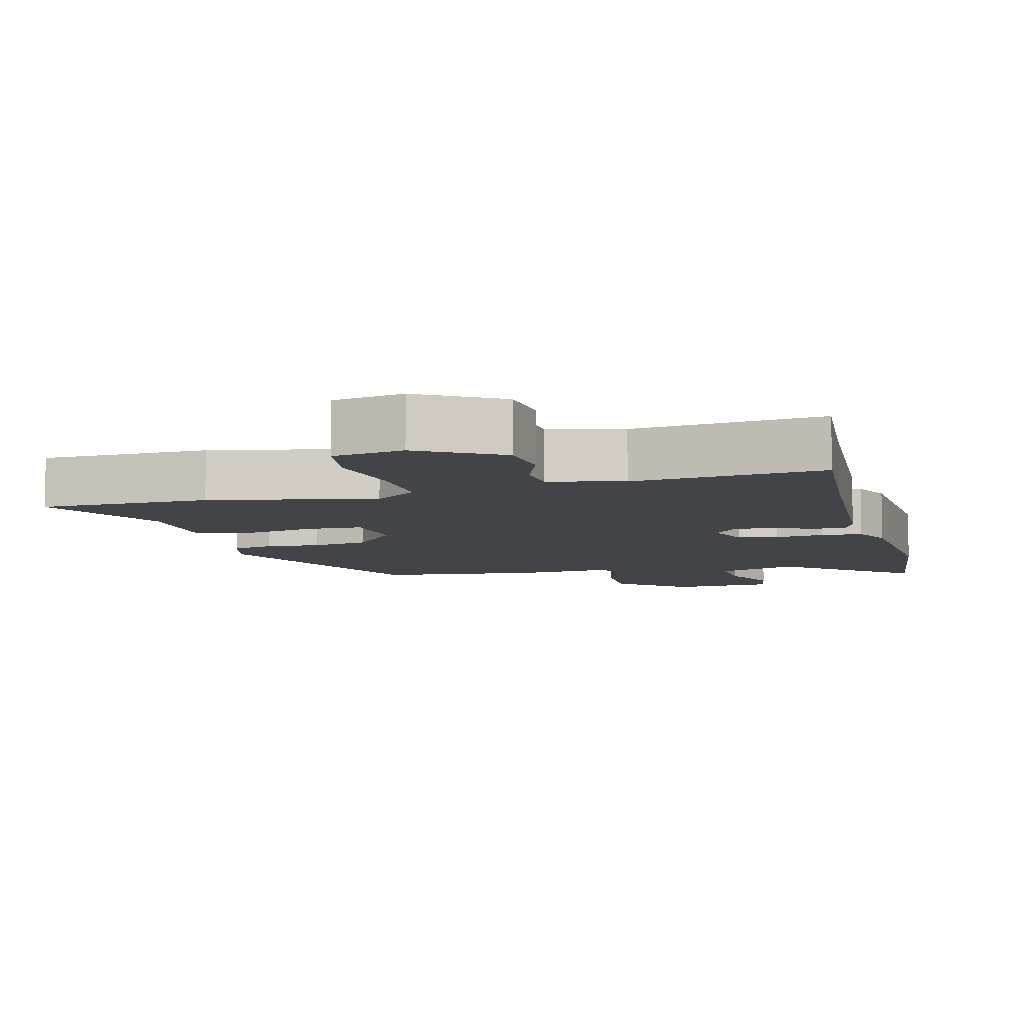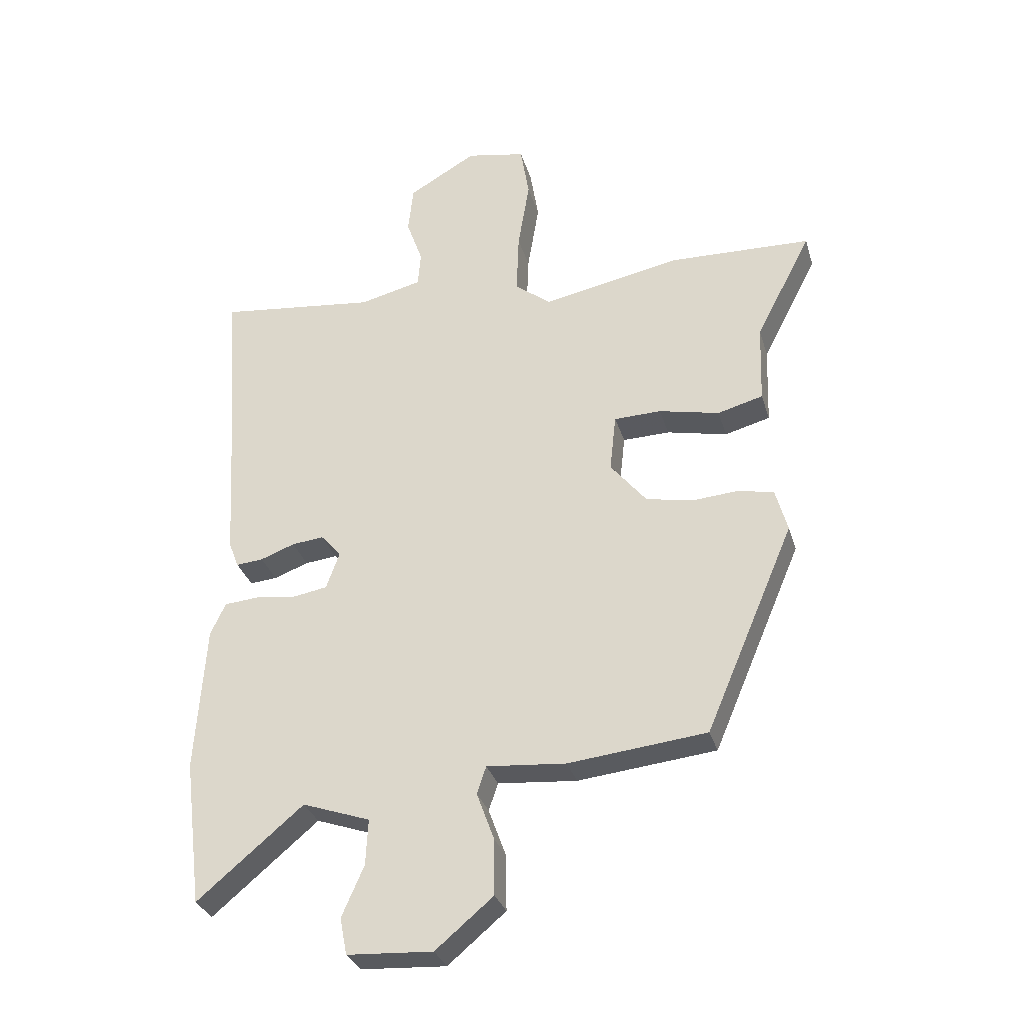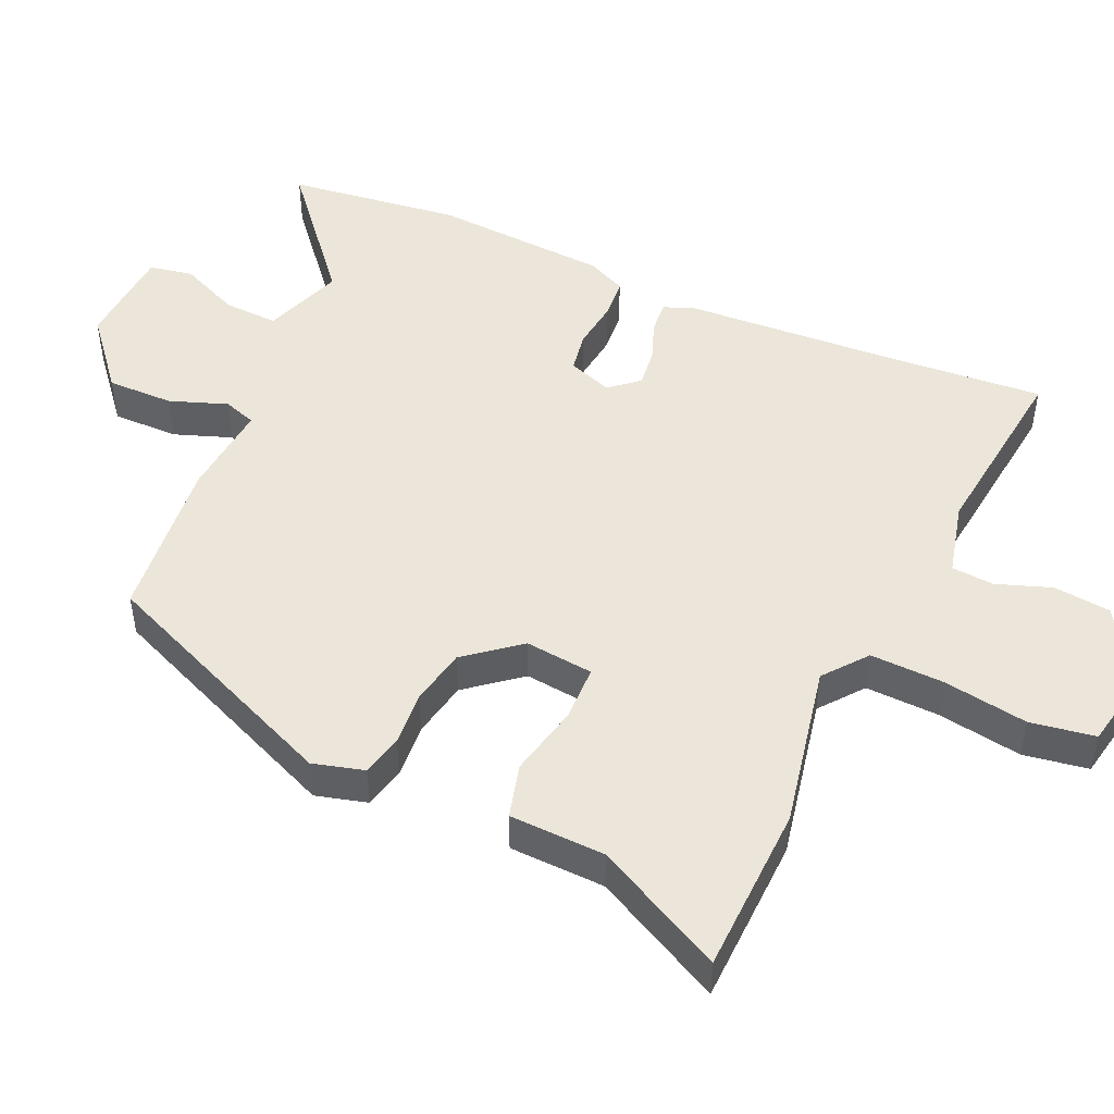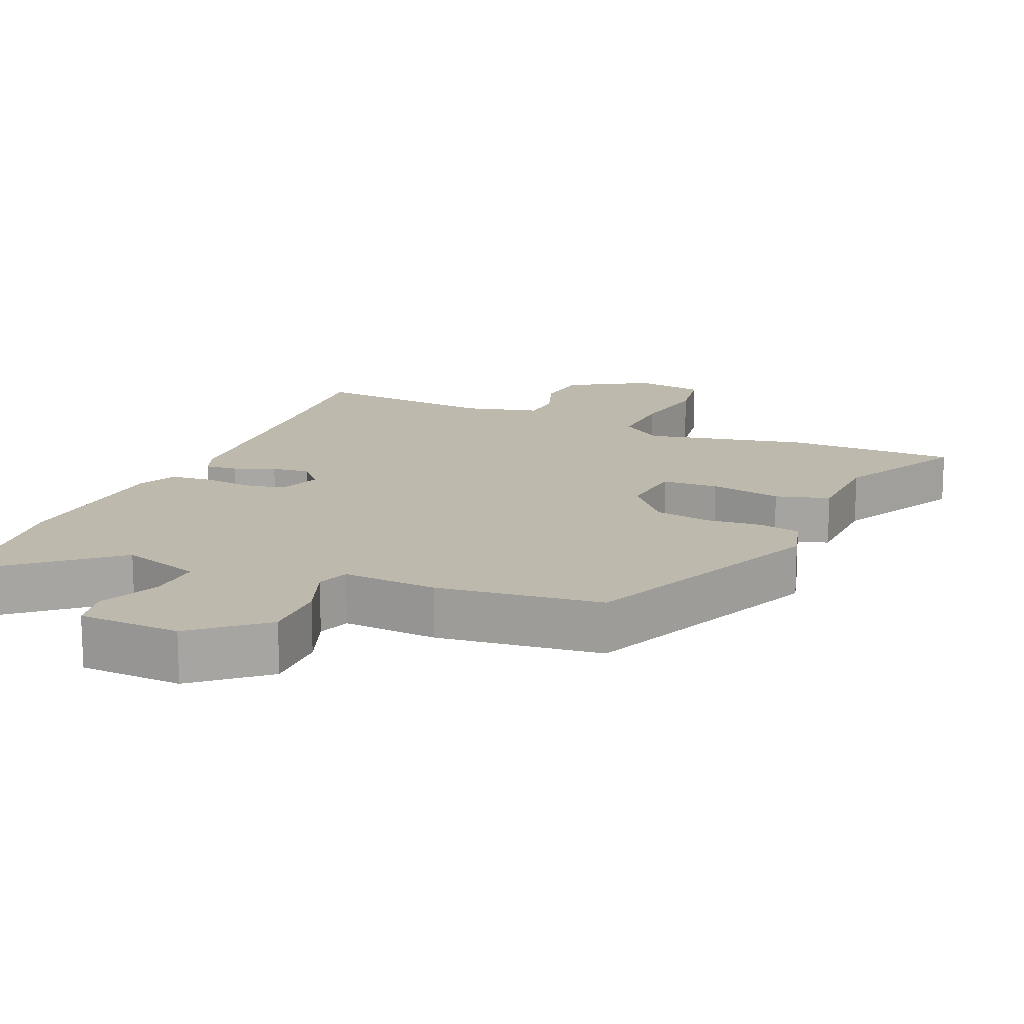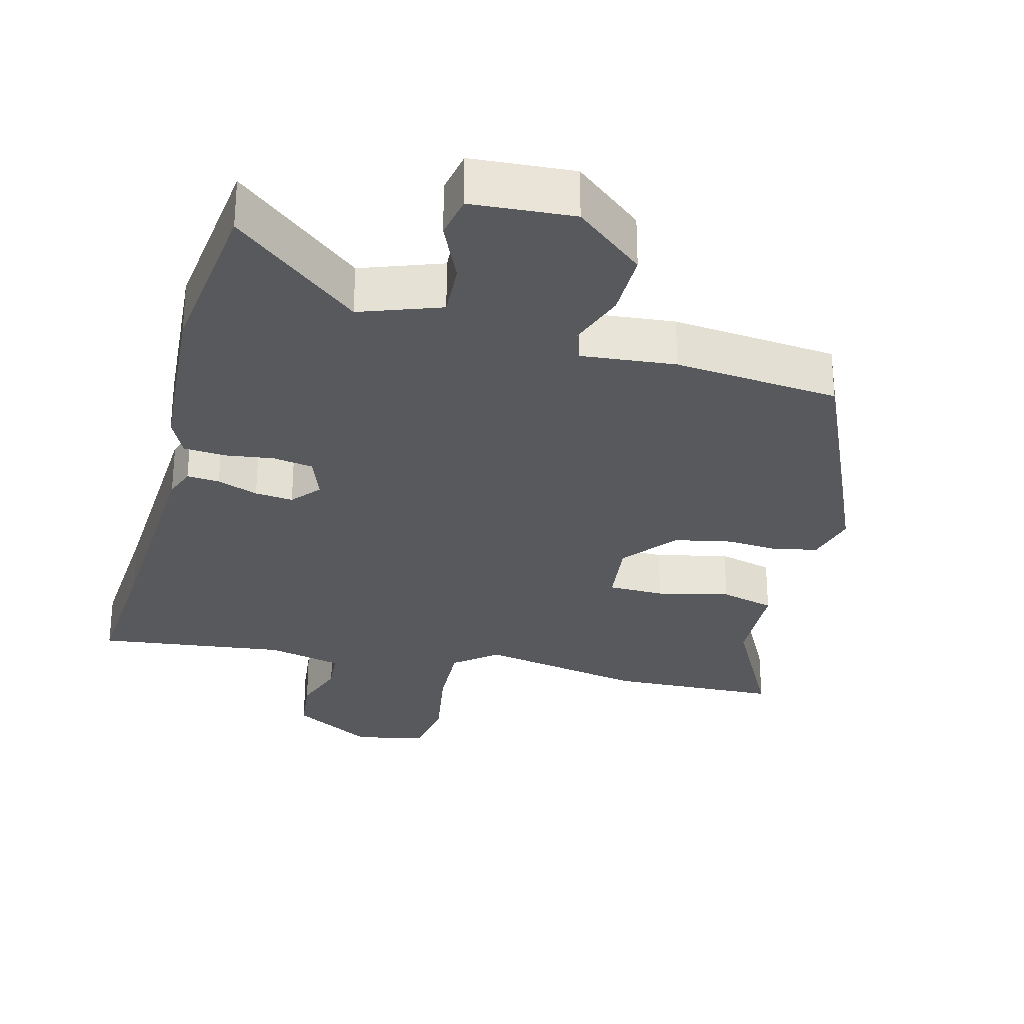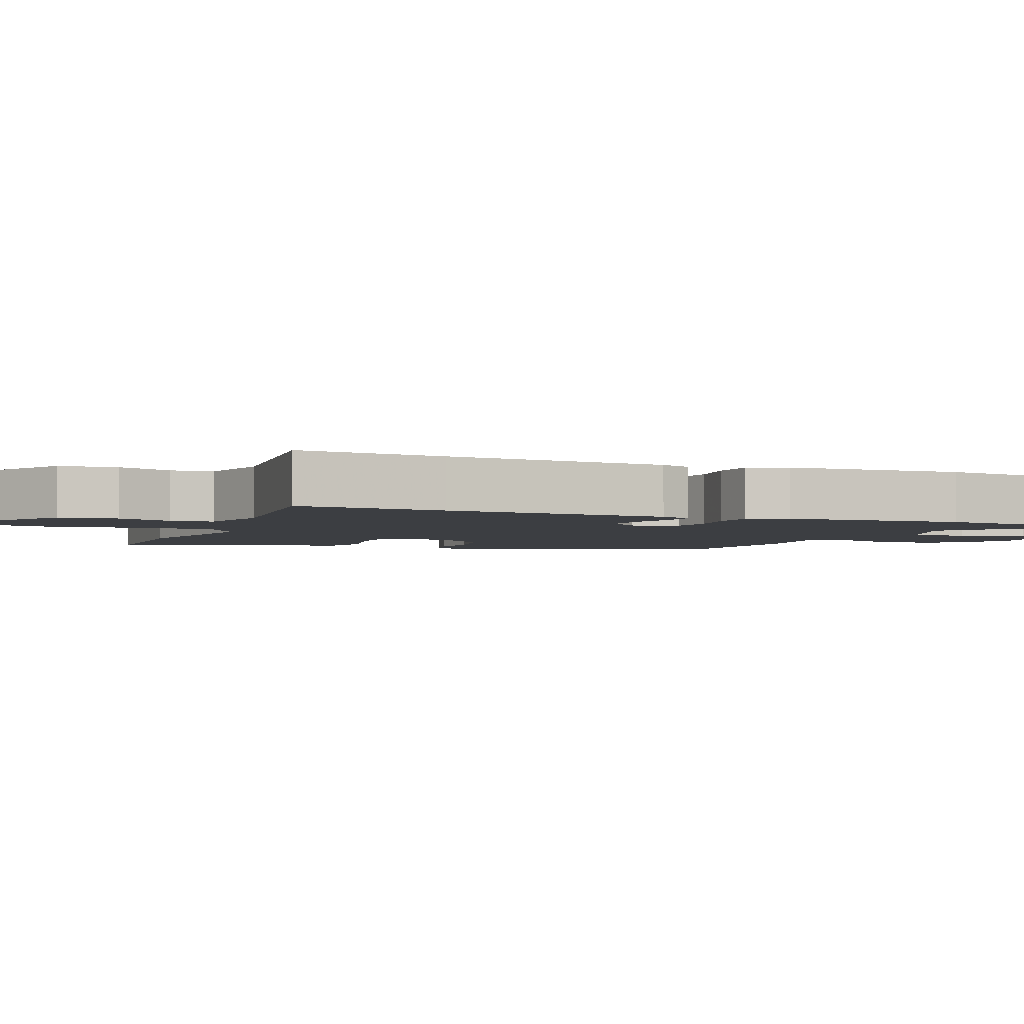
<metadata>
{"format":"obj","ext":"obj","renderer":"f3d","projection":"perspective","resolution":1024,"background":"white","views":[{"elev":-7.8,"azim":14.3,"up":"+Y"},{"elev":-31.6,"azim":-164.3,"up":"+Z"},{"elev":48.0,"azim":-65.9,"up":"+Y"},{"elev":15.1,"azim":-157.4,"up":"+Y"},{"elev":-29.1,"azim":165.8,"up":"+Y"},{"elev":-3.4,"azim":67.4,"up":"+Y"}]}
</metadata>
<code>
v 0.505 0.07 0.563
v 0.489 0.07 0.351
v 0.47 0.07 0.03
v 0.453 0.07 -0.015
v 0.406 0.07 -0.011
v 0.347 0.07 0.011
v 0.292 0.07 0.017
v 0.257 0.07 -0.024
v 0.28 0.07 -0.088
v 0.338 0.07 -0.098
v 0.409 0.07 -0.089
v 0.469 0.07 -0.094
v 0.495 0.07 -0.15
v 0.512 0.07 -0.404
v 0.481 0.07 -0.655
v 0.299 0.07 -0.502
v 0.183 0.07 -0.543
v 0.187 0.07 -0.622
v 0.225 0.07 -0.709
v 0.213 0.07 -0.772
v 0.066 0.07 -0.781
v -0.033 0.07 -0.698
v -0.032 0.07 -0.602
v -0.002 0.07 -0.519
v -0.018 0.07 -0.472
v -0.154 0.07 -0.484
v -0.391 0.07 -0.459
v -0.544 0.07 -0.101
v -0.524 0.07 -0.027
v -0.464 0.07 -0.013
v -0.385 0.07 -0.019
v -0.303 0.07 -0.003
v -0.241 0.07 0.074
v -0.252 0.07 0.173
v -0.333 0.07 0.175
v -0.437 0.07 0.152
v -0.515 0.07 0.173
v -0.52 0.07 0.311
v -0.616 0.07 0.496
v -0.371 0.07 0.504
v -0.133 0.07 0.457
v -0.071 0.07 0.506
v -0.075 0.07 0.613
v -0.095 0.07 0.735
v -0.08 0.07 0.828
v 0.022 0.07 0.848
v 0.139 0.07 0.78
v 0.148 0.07 0.697
v 0.12 0.07 0.618
v 0.125 0.07 0.557
v 0.232 0.07 0.531
v 0.505 0 0.563
v 0.489 0 0.351
v 0.47 0 0.03
v 0.453 0 -0.015
v 0.406 0 -0.011
v 0.347 0 0.011
v 0.292 0 0.017
v 0.257 0 -0.024
v 0.28 0 -0.088
v 0.338 0 -0.098
v 0.409 0 -0.089
v 0.469 0 -0.094
v 0.495 0 -0.15
v 0.512 0 -0.404
v 0.481 0 -0.655
v 0.299 0 -0.502
v 0.183 0 -0.543
v 0.187 0 -0.622
v 0.225 0 -0.709
v 0.213 0 -0.772
v 0.066 0 -0.781
v -0.033 0 -0.698
v -0.032 0 -0.602
v -0.002 0 -0.519
v -0.018 0 -0.472
v -0.154 0 -0.484
v -0.391 0 -0.459
v -0.544 0 -0.101
v -0.524 0 -0.027
v -0.464 0 -0.013
v -0.385 0 -0.019
v -0.303 0 -0.003
v -0.241 0 0.074
v -0.252 0 0.173
v -0.333 0 0.175
v -0.437 0 0.152
v -0.515 0 0.173
v -0.52 0 0.311
v -0.616 0 0.496
v -0.371 0 0.504
v -0.133 0 0.457
v -0.071 0 0.506
v -0.075 0 0.613
v -0.095 0 0.735
v -0.08 0 0.828
v 0.022 0 0.848
v 0.139 0 0.78
v 0.148 0 0.697
v 0.12 0 0.618
v 0.125 0 0.557
v 0.232 0 0.531
f 46 47 48 49
f 46 49 50
f 43 44 45 46
f 42 43 46 50
f 41 42 50 51
f 38 39 40 41
f 35 36 37 38
f 34 35 38 41
f 33 34 41 51
f 28 29 30 31
f 28 31 32
f 25 26 27 28
f 25 28 32
f 21 22 23 24
f 19 20 21 24
f 18 19 24 25
f 17 18 25 32
f 13 14 15 16
f 10 11 12 13
f 9 10 13 16
f 8 9 16 17
f 3 4 5 6
f 2 3 6 7
f 1 2 7 8
f 33 51 1 8
f 8 17 32 33
f 100 99 98 97
f 101 100 97
f 97 96 95 94
f 101 97 94 93
f 102 101 93 92
f 92 91 90 89
f 89 88 87 86
f 92 89 86 85
f 102 92 85 84
f 82 81 80 79
f 83 82 79
f 79 78 77 76
f 83 79 76
f 75 74 73 72
f 75 72 71 70
f 76 75 70 69
f 83 76 69 68
f 67 66 65 64
f 64 63 62 61
f 67 64 61 60
f 68 67 60 59
f 57 56 55 54
f 58 57 54 53
f 59 58 53 52
f 59 52 102 84
f 84 83 68 59
f 1 52 53 2
f 2 53 54 3
f 3 54 55 4
f 4 55 56 5
f 5 56 57 6
f 6 57 58 7
f 7 58 59 8
f 8 59 60 9
f 9 60 61 10
f 10 61 62 11
f 11 62 63 12
f 12 63 64 13
f 13 64 65 14
f 14 65 66 15
f 15 66 67 16
f 16 67 68 17
f 17 68 69 18
f 18 69 70 19
f 19 70 71 20
f 20 71 72 21
f 21 72 73 22
f 22 73 74 23
f 23 74 75 24
f 24 75 76 25
f 25 76 77 26
f 26 77 78 27
f 27 78 79 28
f 28 79 80 29
f 29 80 81 30
f 30 81 82 31
f 31 82 83 32
f 32 83 84 33
f 33 84 85 34
f 34 85 86 35
f 35 86 87 36
f 36 87 88 37
f 37 88 89 38
f 38 89 90 39
f 39 90 91 40
f 40 91 92 41
f 41 92 93 42
f 42 93 94 43
f 43 94 95 44
f 44 95 96 45
f 45 96 97 46
f 46 97 98 47
f 47 98 99 48
f 48 99 100 49
f 49 100 101 50
f 50 101 102 51
f 51 102 52 1

</code>
